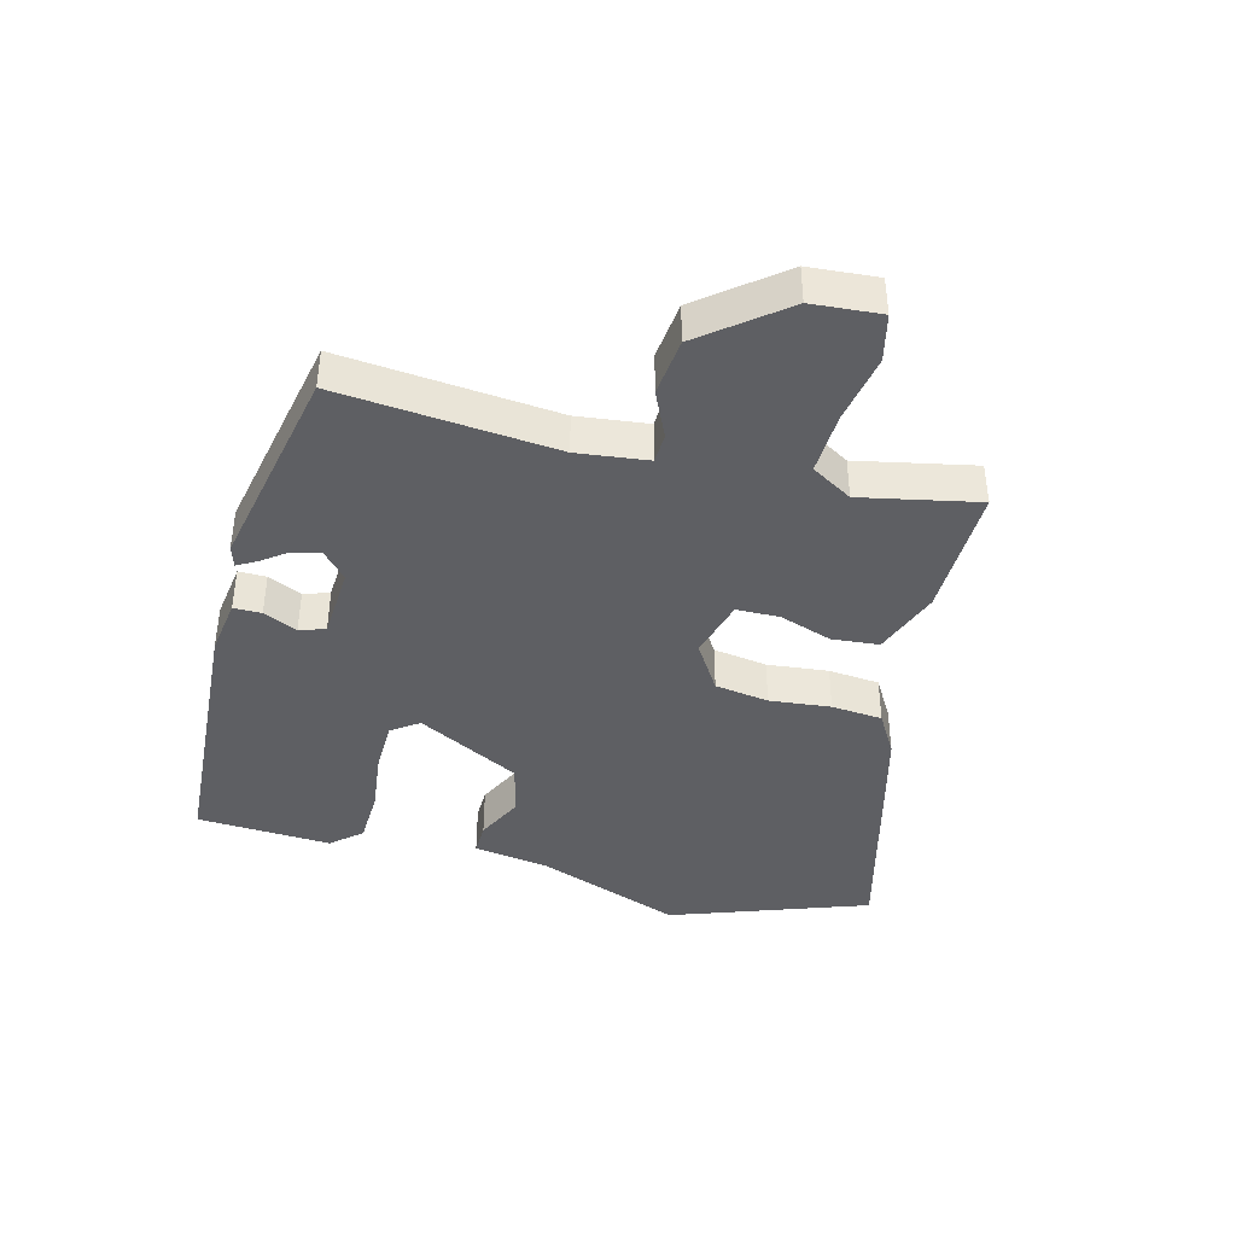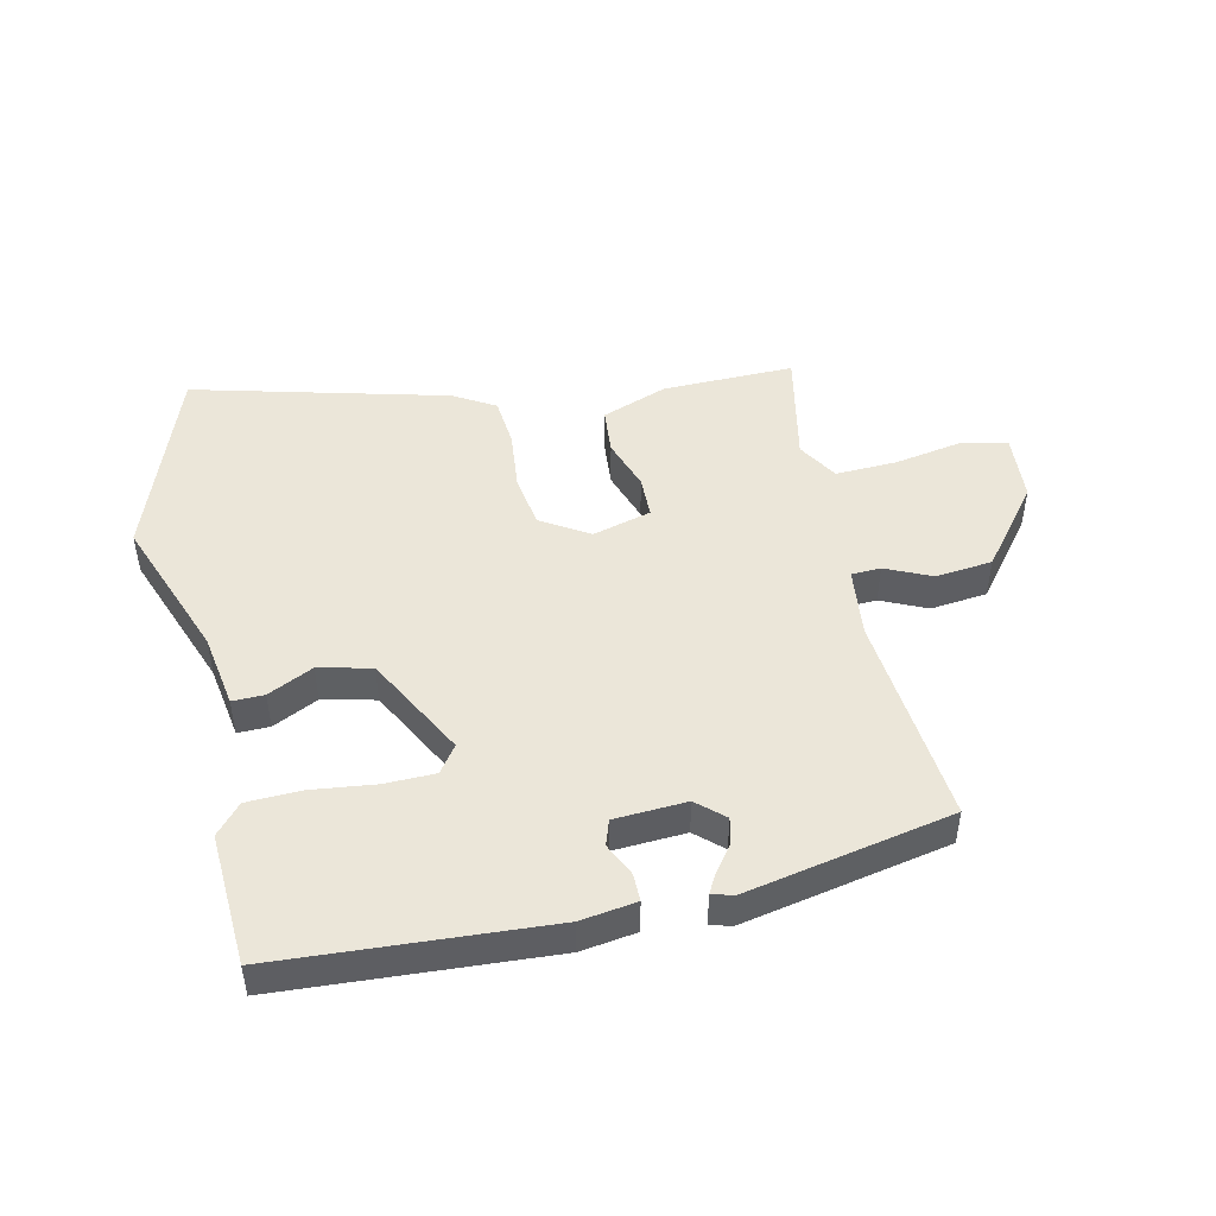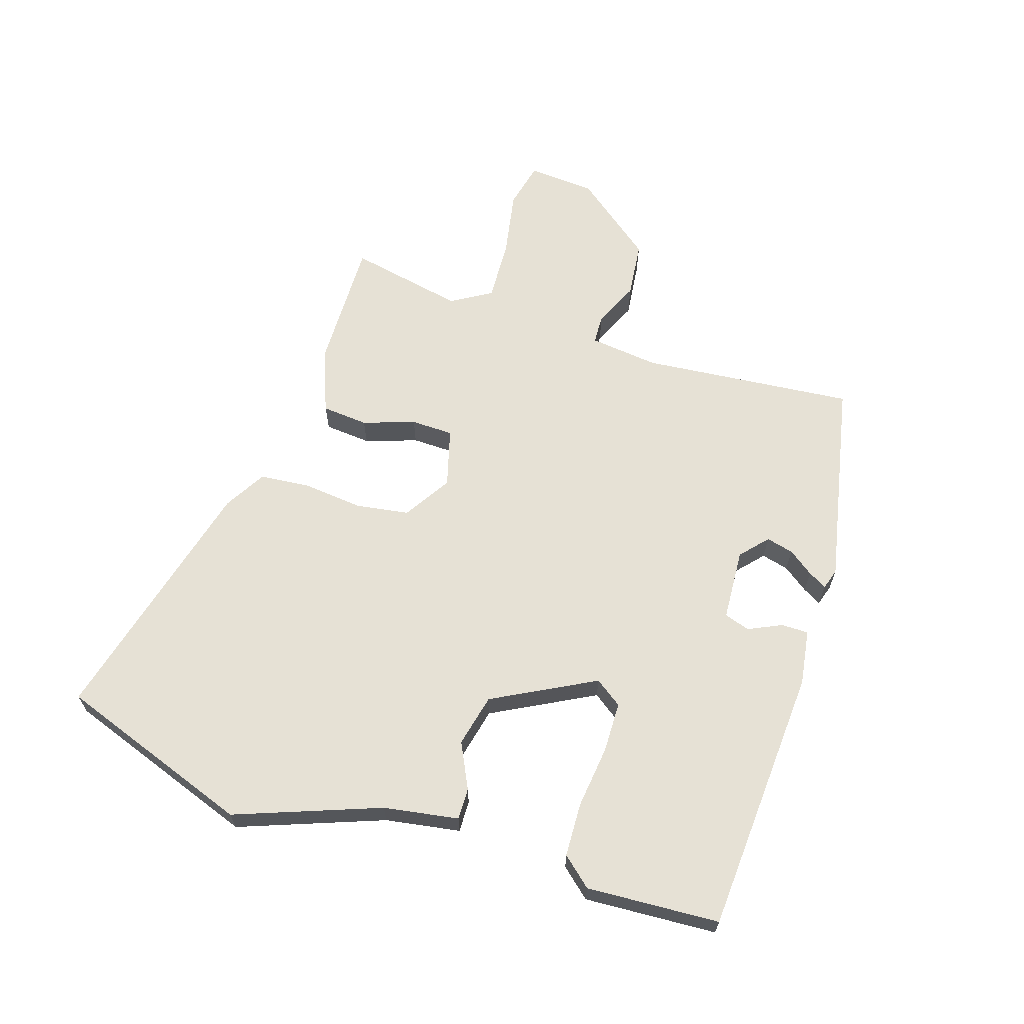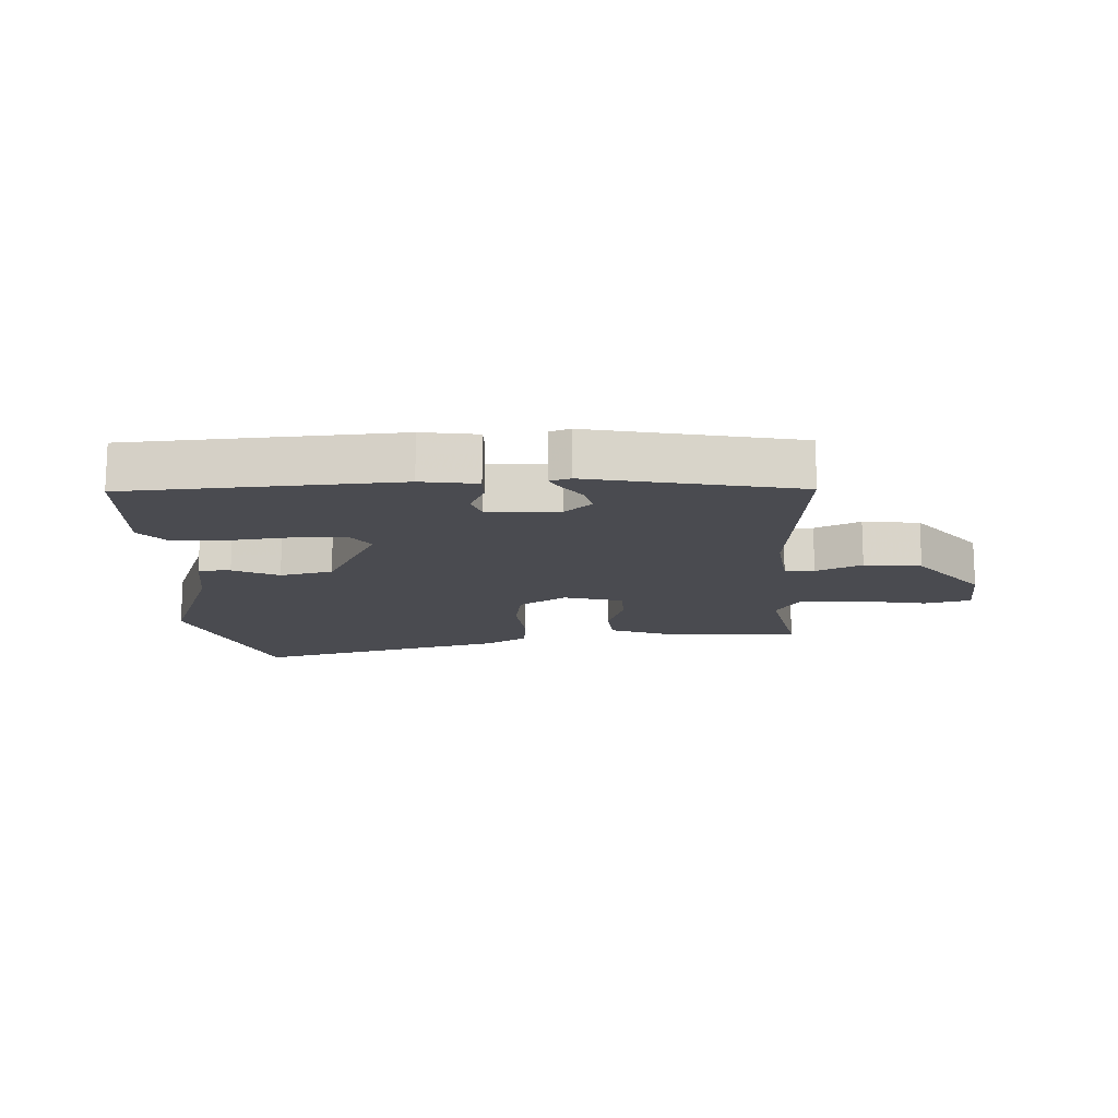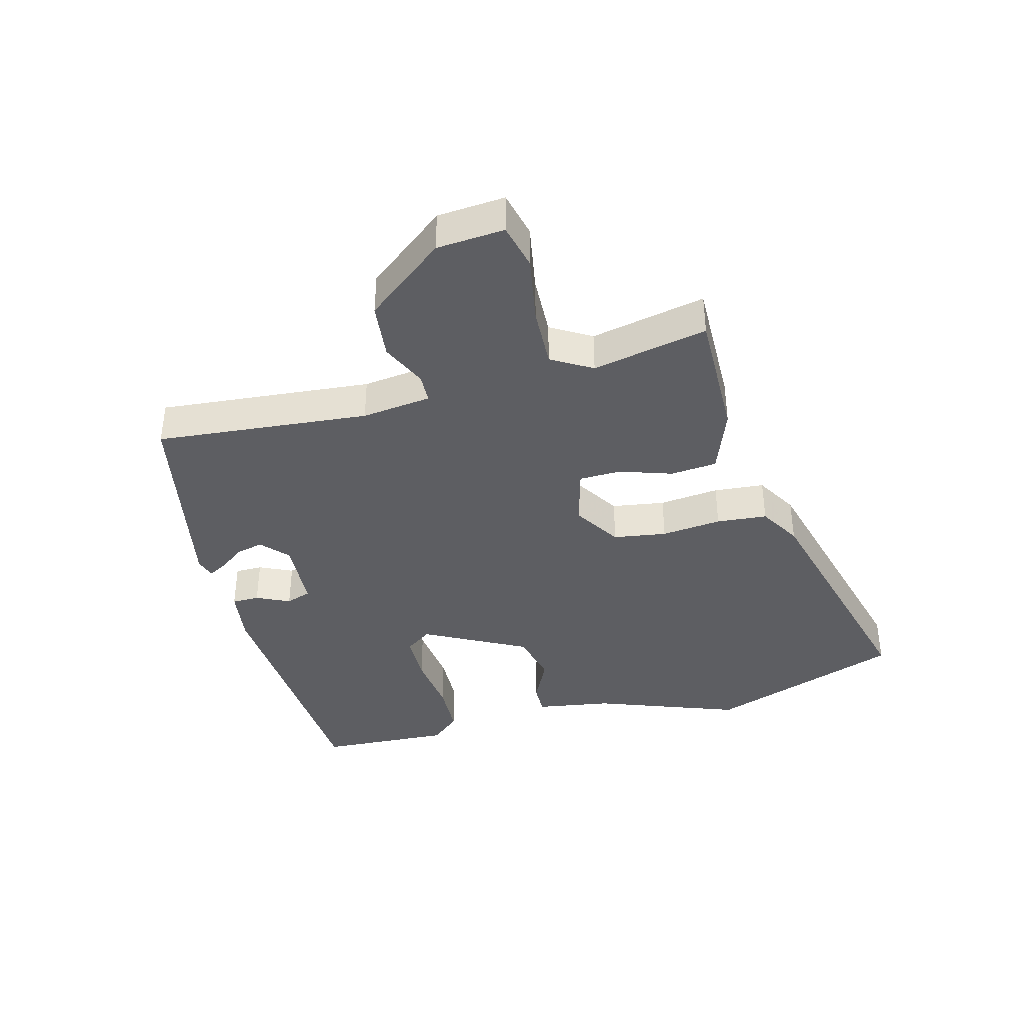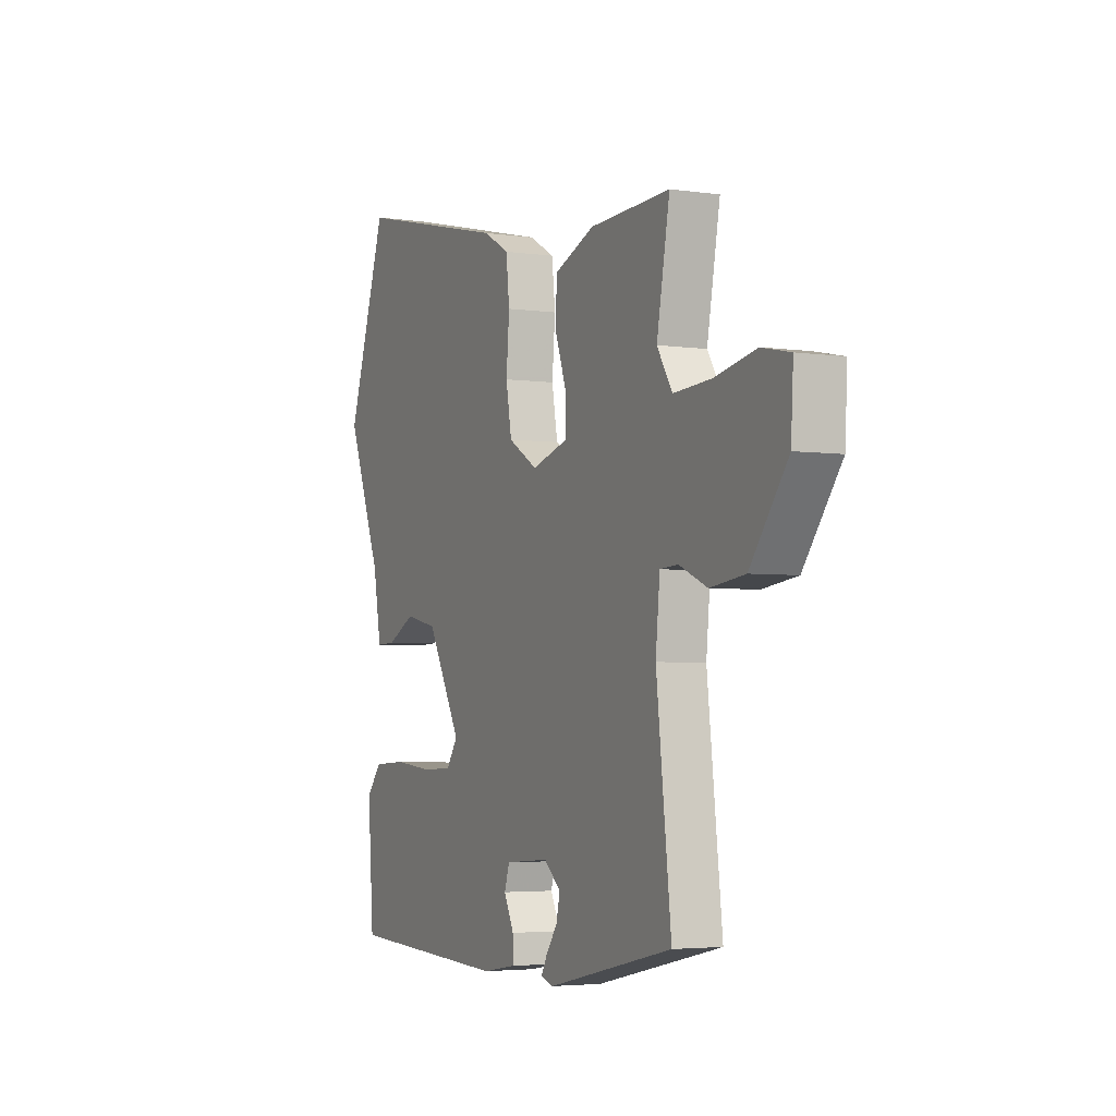
<metadata>
{"format":"obj","ext":"obj","renderer":"f3d","projection":"perspective","resolution":1024,"background":"white","views":[{"elev":-41.2,"azim":-103.4,"up":"+Y"},{"elev":47.4,"azim":168.6,"up":"+Y"},{"elev":64.5,"azim":108.9,"up":"+Y"},{"elev":-14.5,"azim":-176.1,"up":"+Y"},{"elev":-38.9,"azim":-73.8,"up":"+Y"},{"elev":-3.8,"azim":-115.6,"up":"+Z"}]}
</metadata>
<code>
v -0.494 0.07 0.477
v -0.283 0.07 0.469
v -0.178 0.07 0.427
v -0.173 0.07 0.352
v -0.203 0.07 0.269
v -0.203 0.07 0.201
v -0.109 0.07 0.173
v -0.032 0.07 0.219
v -0.017 0.07 0.304
v -0.025 0.07 0.401
v -0.016 0.07 0.482
v 0.052 0.07 0.52
v 0.461 0.07 0.617
v 0.566 0.07 0.302
v 0.475 0.07 0.072
v 0.453 0.07 -0.048
v 0.402 0.07 -0.046
v 0.33 0.07 -0.009
v 0.245 0.07 -0.027
v 0.155 0.07 -0.189
v 0.185 0.07 -0.233
v 0.266 0.07 -0.236
v 0.367 0.07 -0.226
v 0.454 0.07 -0.231
v 0.494 0.07 -0.279
v 0.478 0.07 -0.492
v 0.048 0.07 -0.51
v -0.041 0.07 -0.495
v -0.04 0.07 -0.451
v -0.014 0.07 -0.398
v -0.027 0.07 -0.357
v -0.142 0.07 -0.348
v -0.186 0.07 -0.386
v -0.176 0.07 -0.43
v -0.147 0.07 -0.471
v -0.131 0.07 -0.501
v -0.164 0.07 -0.511
v -0.494 0.07 -0.437
v -0.455 0.07 -0.095
v -0.466 0.07 0.017
v -0.513 0.07 0.02
v -0.587 0.07 -0.012
v -0.678 0.07 0
v -0.776 0.07 0.13
v -0.782 0.07 0.239
v -0.707 0.07 0.255
v -0.598 0.07 0.233
v -0.5 0.07 0.227
v -0.46 0.07 0.291
v -0.494 0 0.477
v -0.283 0 0.469
v -0.178 0 0.427
v -0.173 0 0.352
v -0.203 0 0.269
v -0.203 0 0.201
v -0.109 0 0.173
v -0.032 0 0.219
v -0.017 0 0.304
v -0.025 0 0.401
v -0.016 0 0.482
v 0.052 0 0.52
v 0.461 0 0.617
v 0.566 0 0.302
v 0.475 0 0.072
v 0.453 0 -0.048
v 0.402 0 -0.046
v 0.33 0 -0.009
v 0.245 0 -0.027
v 0.155 0 -0.189
v 0.185 0 -0.233
v 0.266 0 -0.236
v 0.367 0 -0.226
v 0.454 0 -0.231
v 0.494 0 -0.279
v 0.478 0 -0.492
v 0.048 0 -0.51
v -0.041 0 -0.495
v -0.04 0 -0.451
v -0.014 0 -0.398
v -0.027 0 -0.357
v -0.142 0 -0.348
v -0.186 0 -0.386
v -0.176 0 -0.43
v -0.147 0 -0.471
v -0.131 0 -0.501
v -0.164 0 -0.511
v -0.494 0 -0.437
v -0.455 0 -0.095
v -0.466 0 0.017
v -0.513 0 0.02
v -0.587 0 -0.012
v -0.678 0 0
v -0.776 0 0.13
v -0.782 0 0.239
v -0.707 0 0.255
v -0.598 0 0.233
v -0.5 0 0.227
v -0.46 0 0.291
f 45 46 47
f 44 45 47
f 43 44 47
f 42 43 47
f 41 42 47
f 40 41 47 48
f 37 38 39
f 36 37 39
f 35 36 39
f 34 35 39
f 33 34 39 40
f 40 48 49
f 33 40 49
f 32 33 49
f 28 29 30
f 27 28 30
f 26 27 30
f 25 26 30
f 24 25 30
f 23 24 30
f 22 23 30
f 21 22 30 31
f 32 49 1
f 31 32 1
f 21 31 1
f 20 21 1
f 15 16 17 18
f 15 18 19
f 14 15 19
f 13 14 19
f 12 13 19
f 11 12 19
f 10 11 19
f 9 10 19
f 3 4 5
f 2 3 5
f 1 2 5
f 1 5 6
f 20 1 6
f 8 9 19 20
f 7 8 20
f 6 7 20
f 96 95 94
f 96 94 93
f 96 93 92
f 96 92 91
f 96 91 90
f 97 96 90 89
f 88 87 86
f 88 86 85
f 88 85 84
f 88 84 83
f 89 88 83 82
f 98 97 89
f 98 89 82
f 98 82 81
f 79 78 77
f 79 77 76
f 79 76 75
f 79 75 74
f 79 74 73
f 79 73 72
f 79 72 71
f 80 79 71 70
f 50 98 81
f 50 81 80
f 50 80 70
f 50 70 69
f 67 66 65 64
f 68 67 64
f 68 64 63
f 68 63 62
f 68 62 61
f 68 61 60
f 68 60 59
f 68 59 58
f 54 53 52
f 54 52 51
f 54 51 50
f 55 54 50
f 55 50 69
f 69 68 58 57
f 69 57 56
f 69 56 55
f 1 50 51 2
f 2 51 52 3
f 3 52 53 4
f 4 53 54 5
f 5 54 55 6
f 6 55 56 7
f 7 56 57 8
f 8 57 58 9
f 9 58 59 10
f 10 59 60 11
f 11 60 61 12
f 12 61 62 13
f 13 62 63 14
f 14 63 64 15
f 15 64 65 16
f 16 65 66 17
f 17 66 67 18
f 18 67 68 19
f 19 68 69 20
f 20 69 70 21
f 21 70 71 22
f 22 71 72 23
f 23 72 73 24
f 24 73 74 25
f 25 74 75 26
f 26 75 76 27
f 27 76 77 28
f 28 77 78 29
f 29 78 79 30
f 30 79 80 31
f 31 80 81 32
f 32 81 82 33
f 33 82 83 34
f 34 83 84 35
f 35 84 85 36
f 36 85 86 37
f 37 86 87 38
f 38 87 88 39
f 39 88 89 40
f 40 89 90 41
f 41 90 91 42
f 42 91 92 43
f 43 92 93 44
f 44 93 94 45
f 45 94 95 46
f 46 95 96 47
f 47 96 97 48
f 48 97 98 49
f 49 98 50 1

</code>
